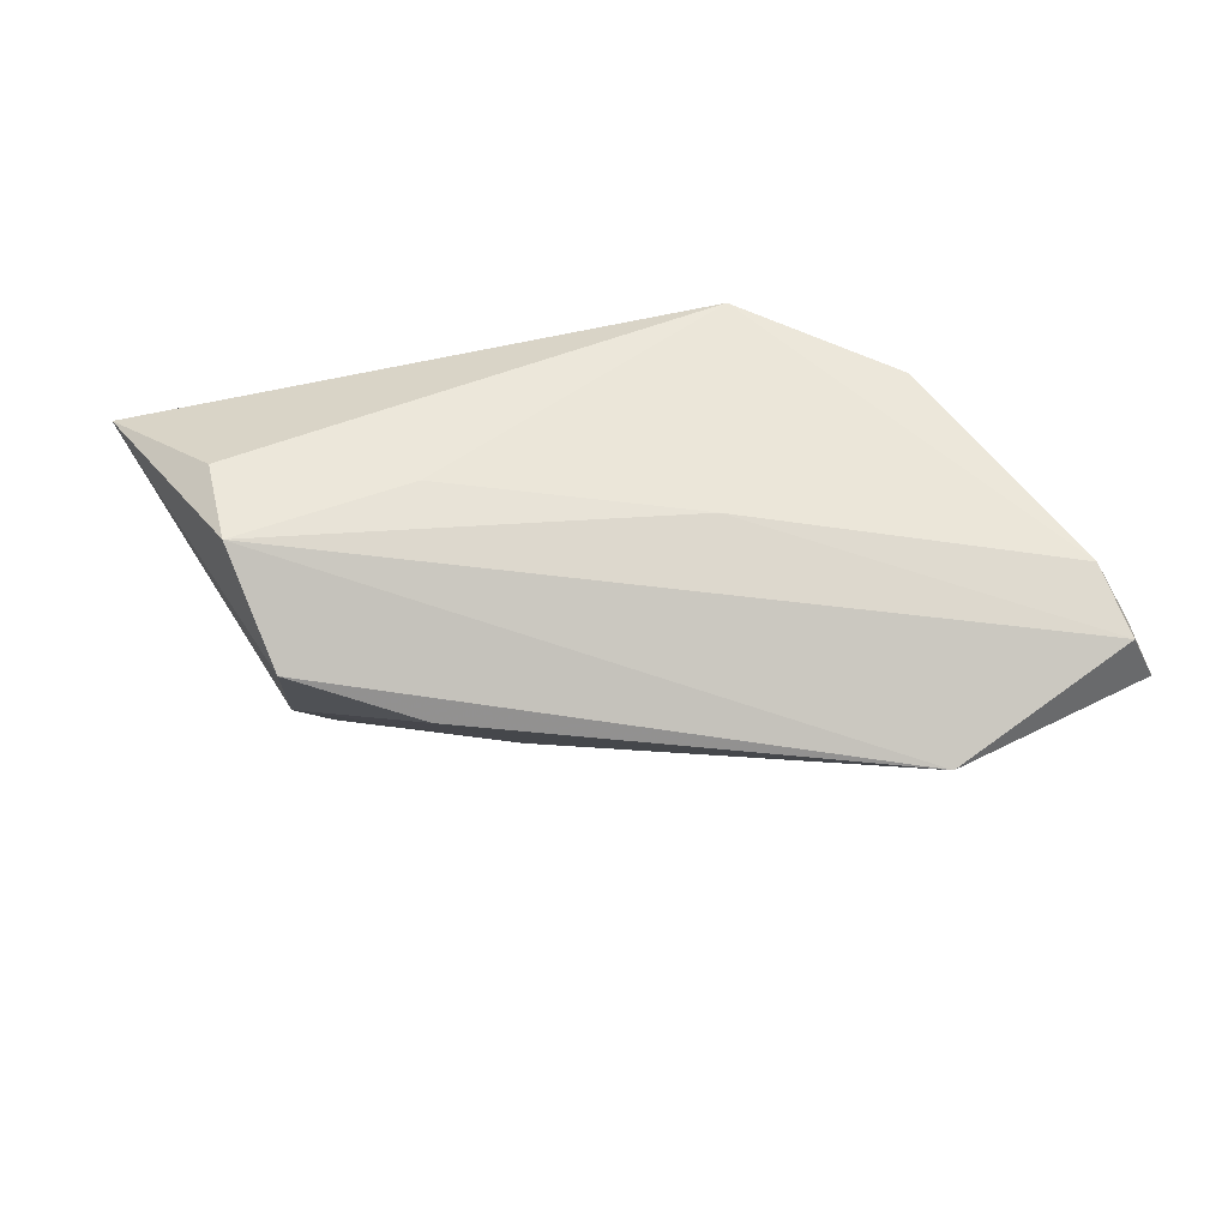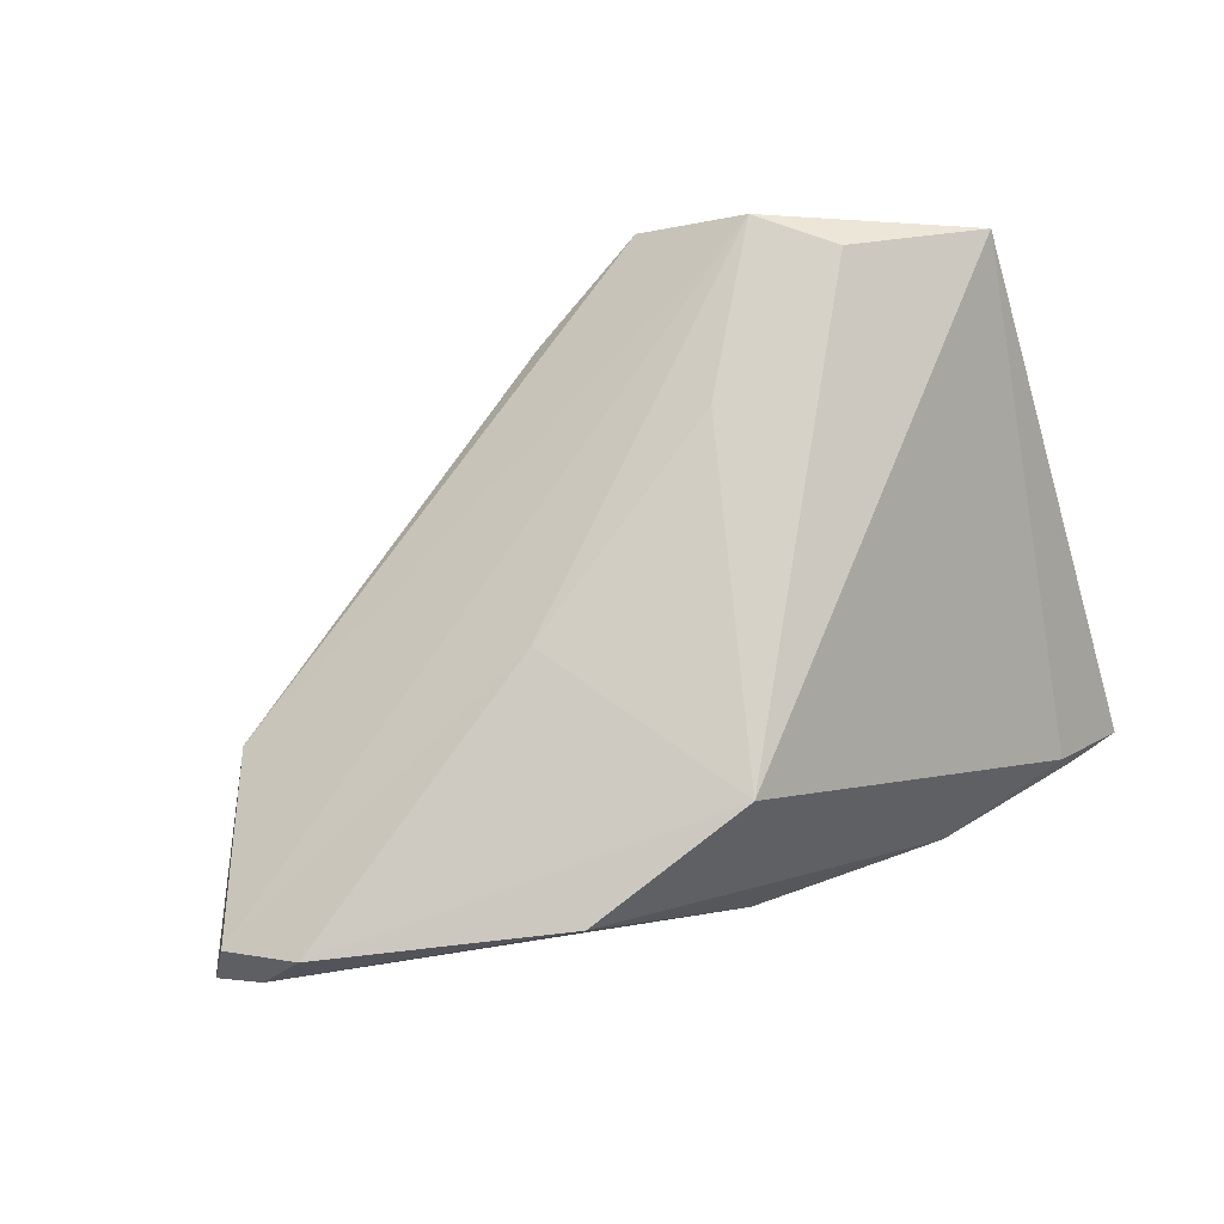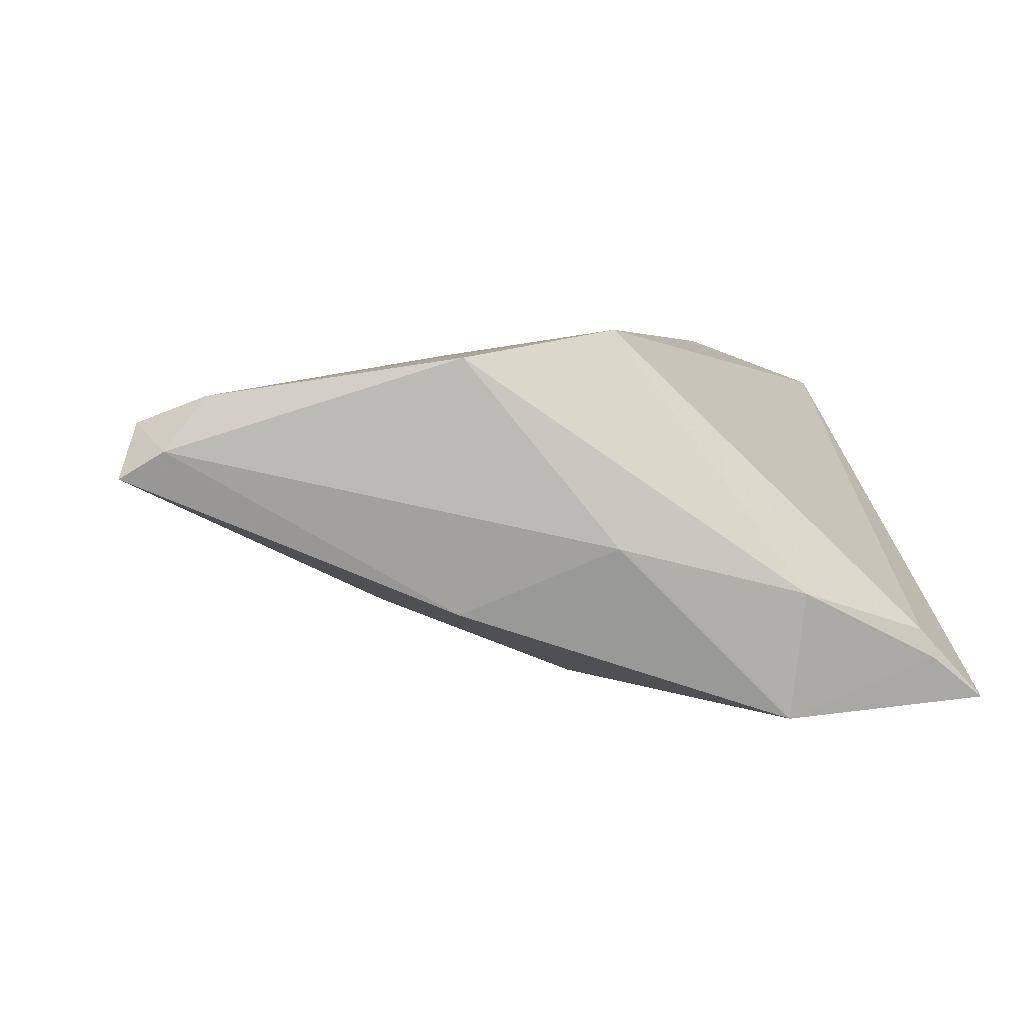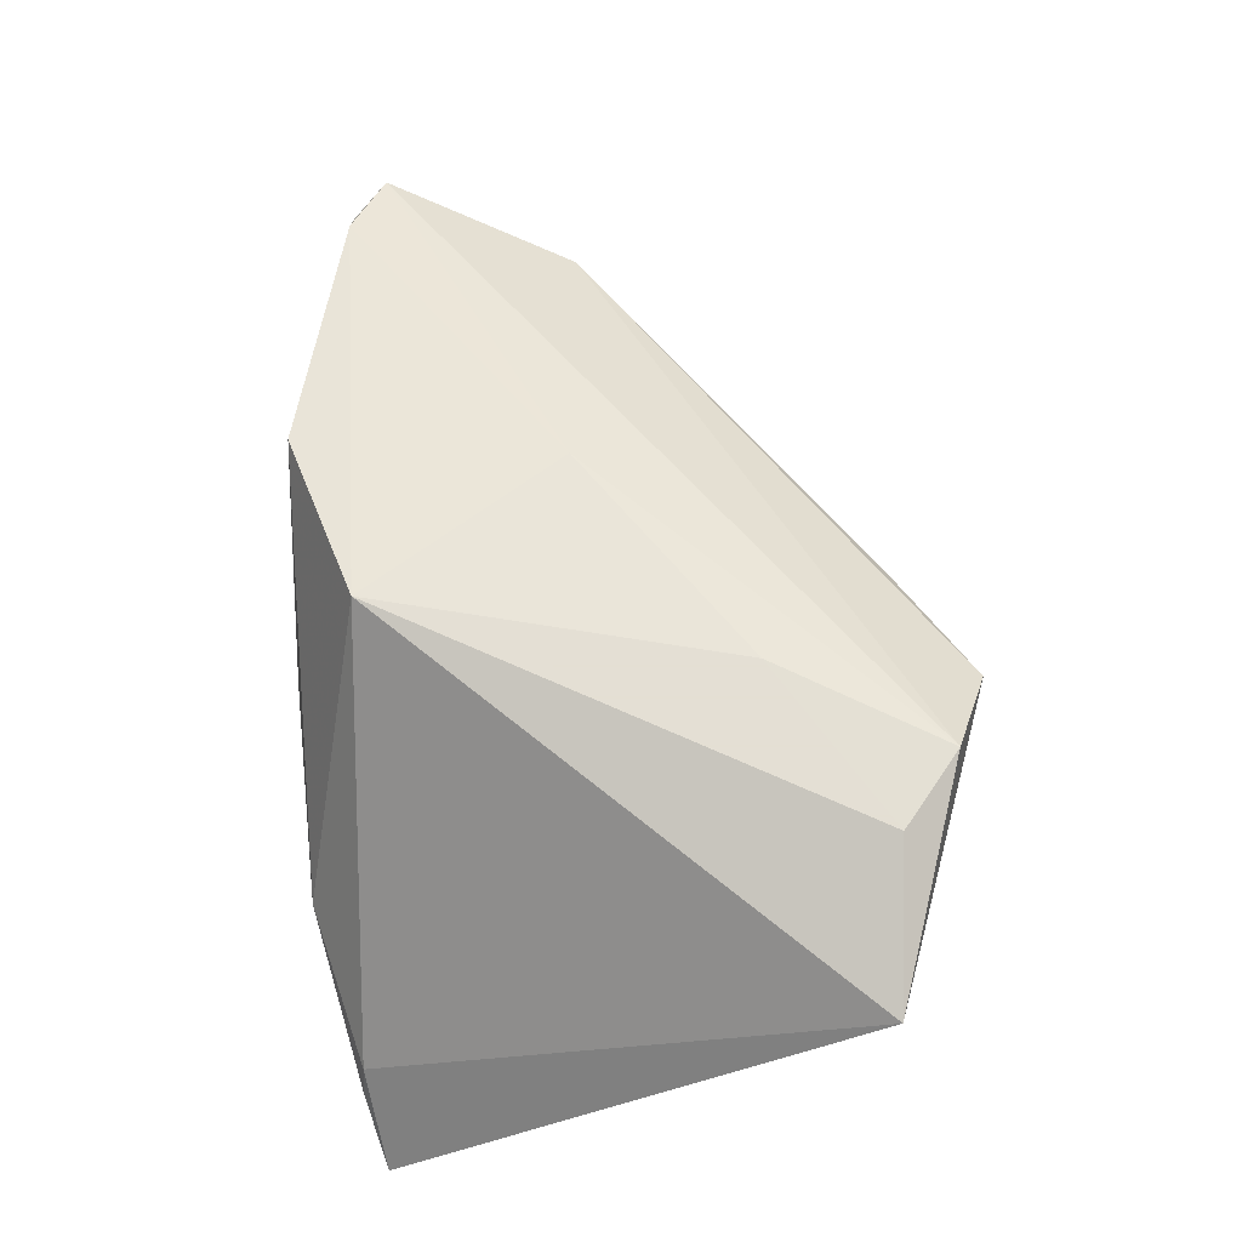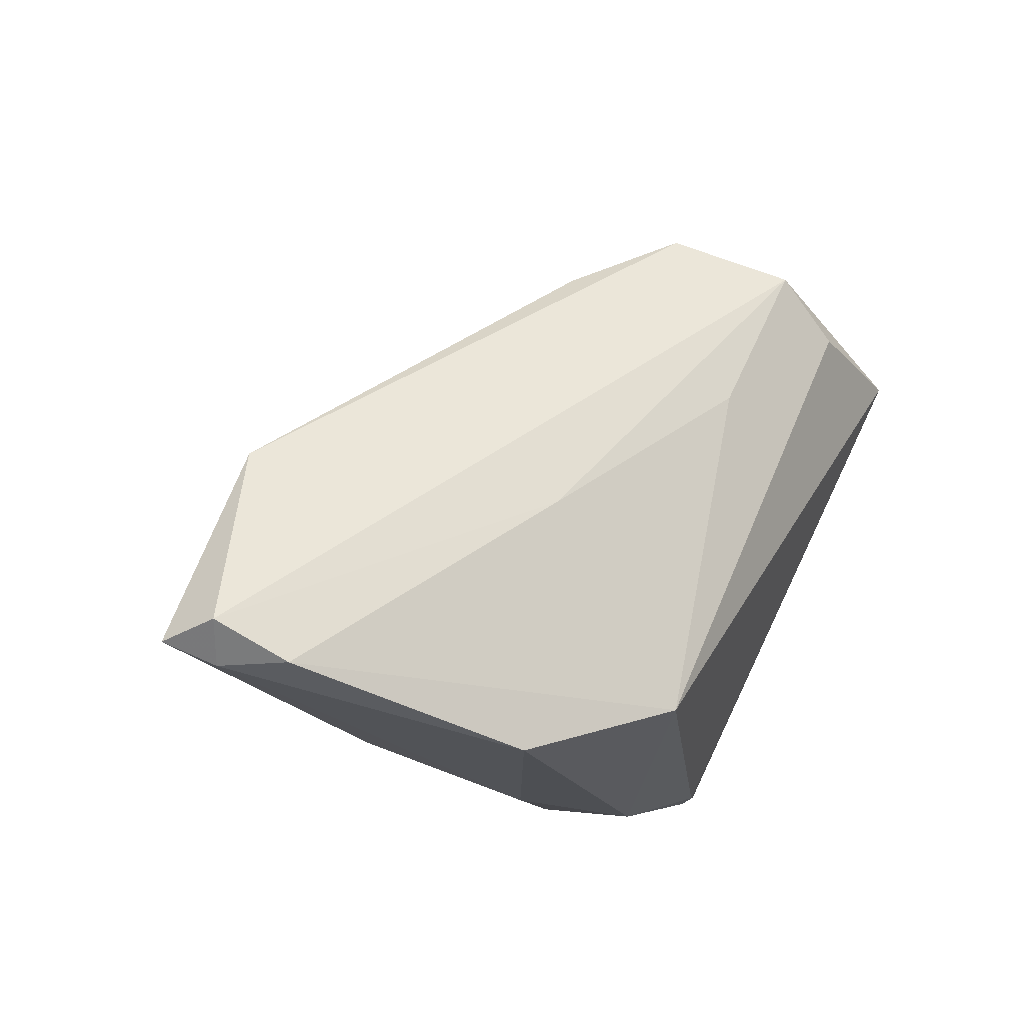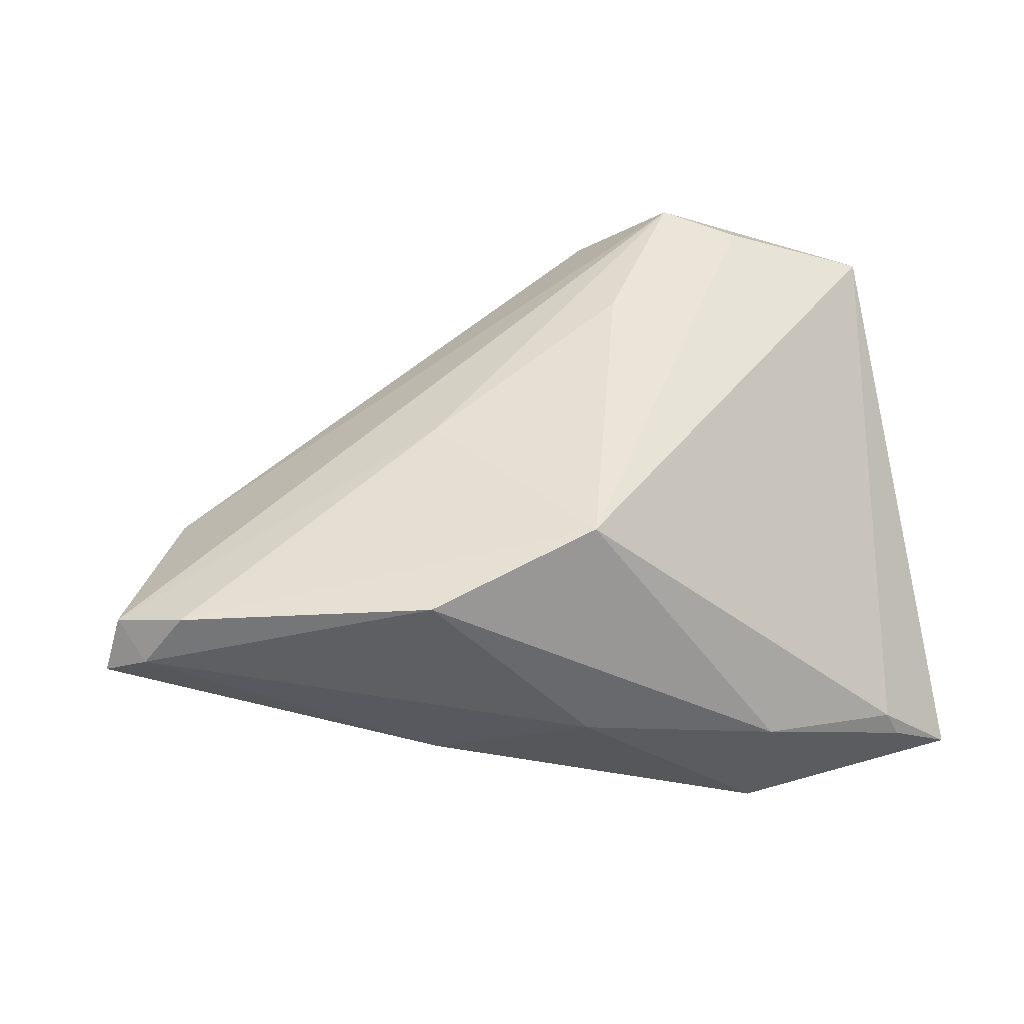
<metadata>
{"format":"obj","ext":"obj","renderer":"f3d","projection":"perspective","resolution":1024,"background":"white","views":[{"elev":52.3,"azim":-143.0,"up":"+Z"},{"elev":78.5,"azim":-20.0,"up":"+Z"},{"elev":3.6,"azim":-15.3,"up":"+Z"},{"elev":66.3,"azim":84.9,"up":"+Z"},{"elev":-14.2,"azim":-39.9,"up":"+Y"},{"elev":45.1,"azim":-9.7,"up":"+Z"}]}
</metadata>
<code>
v 0.01676 0.02673 -0.02191
v -0.05541 -0.02178 0.01459
v 0.01771 -0.03168 -0.01006
v 0.01693 0.01774 -0.02539
v -0.006835 -0.03168 -0.003965
v 0.03733 -0.02777 -0.01925
v 0.006237 0.04287 0.01337
v -0.004784 -0.02299 0.02279
v 0.03561 -0.02734 -0.01558
v -0.02098 0.0009778 0.01987
v -0.008373 0.0353 0.008661
v -0.06044 -0.02186 0.008002
v 0.005963 0.01867 0.02279
v -0.003322 0.009092 -0.02092
v -0.06319 -0.01744 0.01139
v 0.04522 -0.0258 -0.02496
v 0.0435 0.02884 0.01633
v -0.02526 -0.02502 -0.01219
v -0.05472 0.004205 0.004221
v -0.006393 -0.008518 -0.02184
v 0.01442 0.03498 -0.008611
v -0.0298 -0.000491 -0.01261
v -0.01235 0.02561 -0.002824
v 0.02766 0.001654 -0.02561
v 0.01655 -0.02943 -0.02607
v 0.01737 0.03755 0.02276
v -0.06554 -0.0193 0.004682
v -0.02575 -0.02931 0.01915
v 0.02573 0.03067 0.02279
f 8 9 17
f 27 19 22
f 9 8 3
f 5 25 3
f 15 19 27
f 12 15 27
f 2 15 12
f 19 15 26
f 18 25 5
f 18 12 27
f 5 12 18
f 27 22 18
f 9 3 6
f 6 3 25
f 24 25 4
f 4 14 1
f 1 22 19
f 1 14 22
f 1 24 4
f 28 12 5
f 2 12 28
f 8 2 28
f 28 3 8
f 5 3 28
f 29 8 17
f 17 26 29
f 10 2 8
f 10 15 2
f 10 26 15
f 7 26 17
f 19 26 7
f 25 18 20
f 20 18 22
f 22 14 20
f 4 25 20
f 20 14 4
f 24 1 16
f 16 6 25
f 25 24 16
f 16 1 17
f 17 9 16
f 9 6 16
f 13 10 8
f 26 10 13
f 8 29 13
f 13 29 26
f 19 7 11
f 23 1 19
f 19 11 23
f 21 11 7
f 17 1 21
f 21 7 17
f 1 23 21
f 21 23 11

</code>
